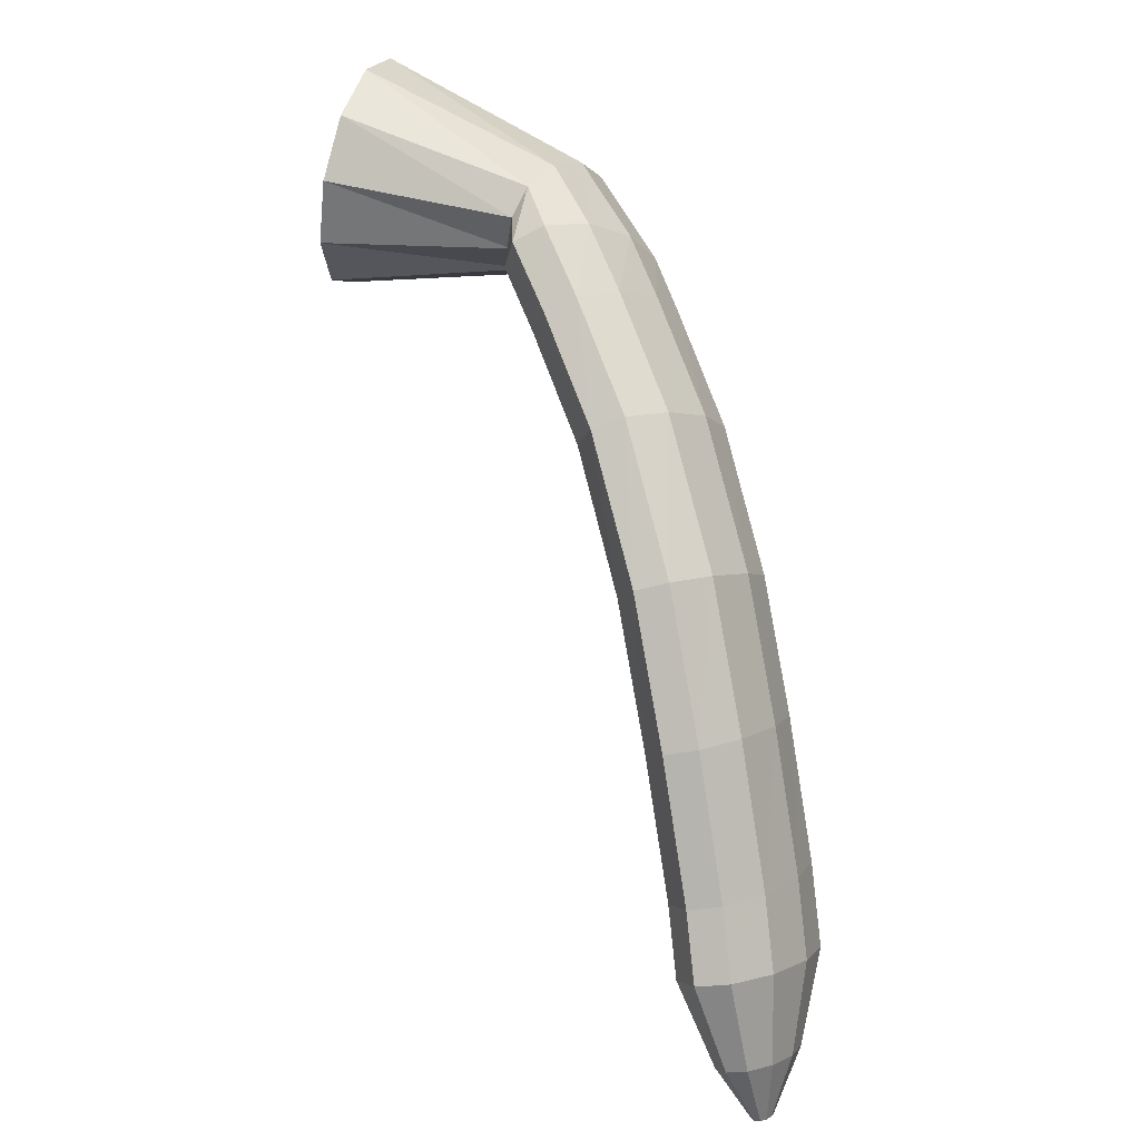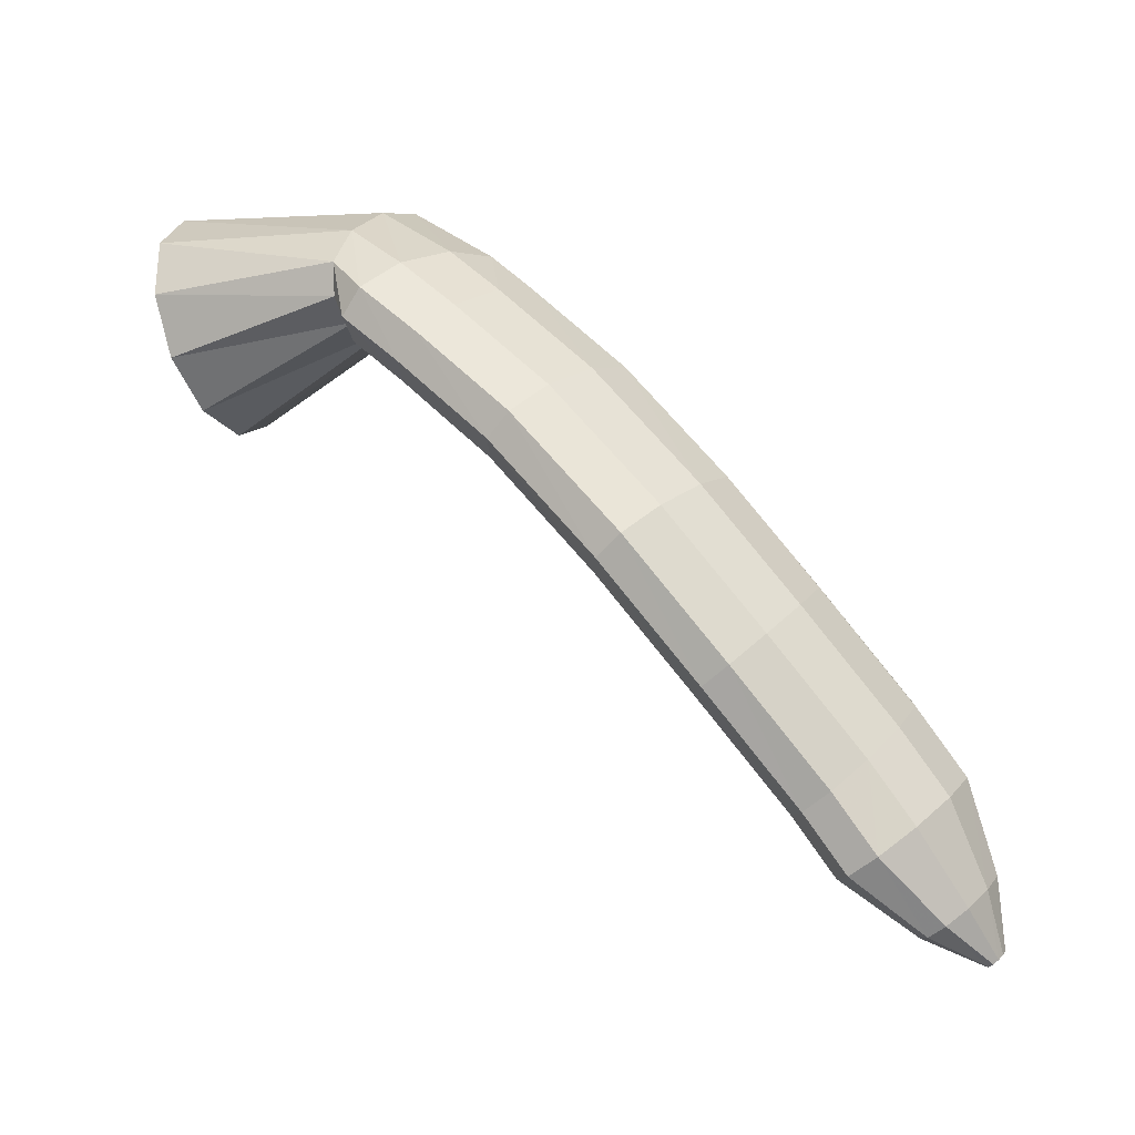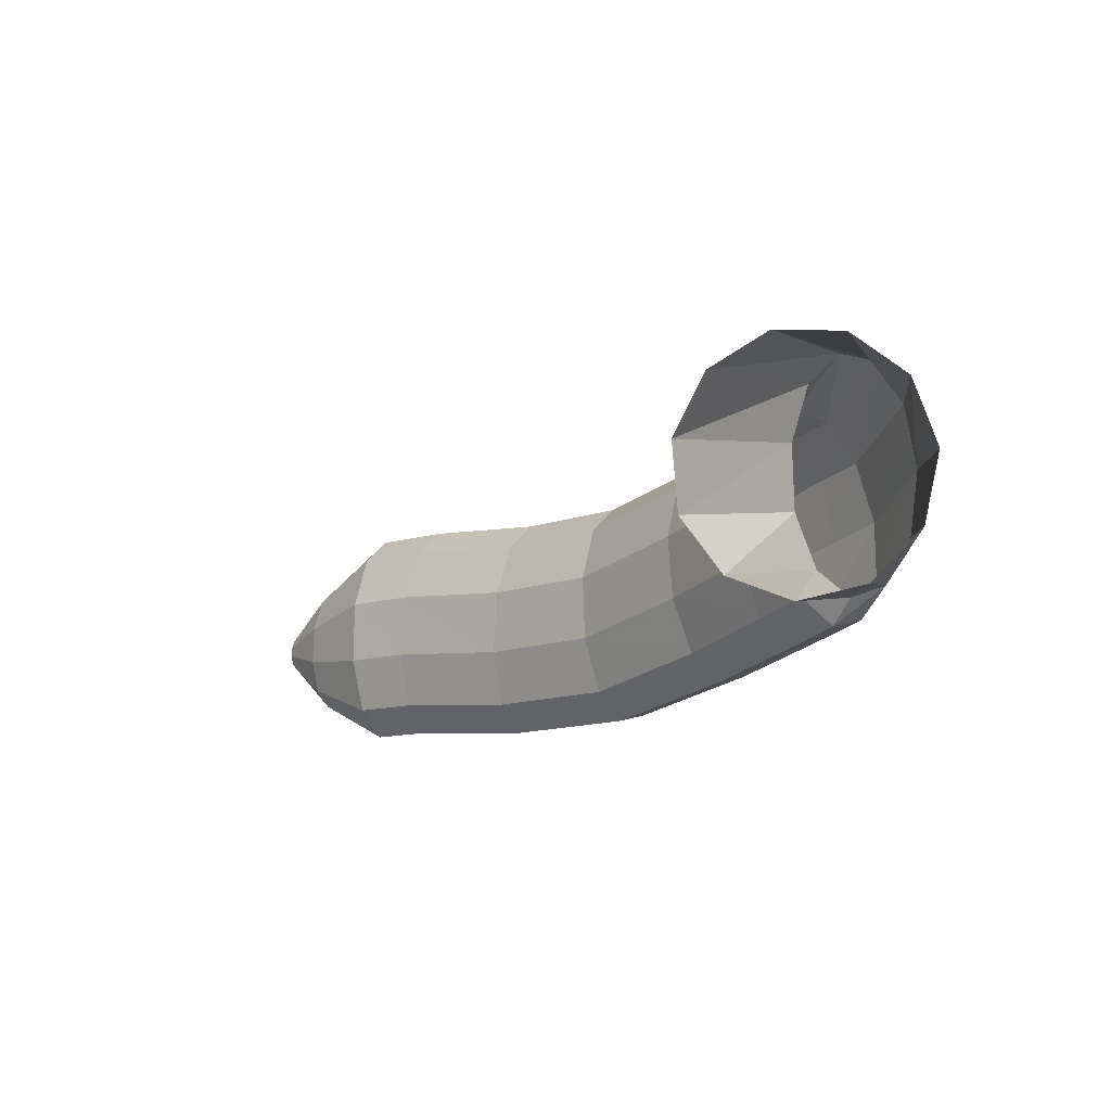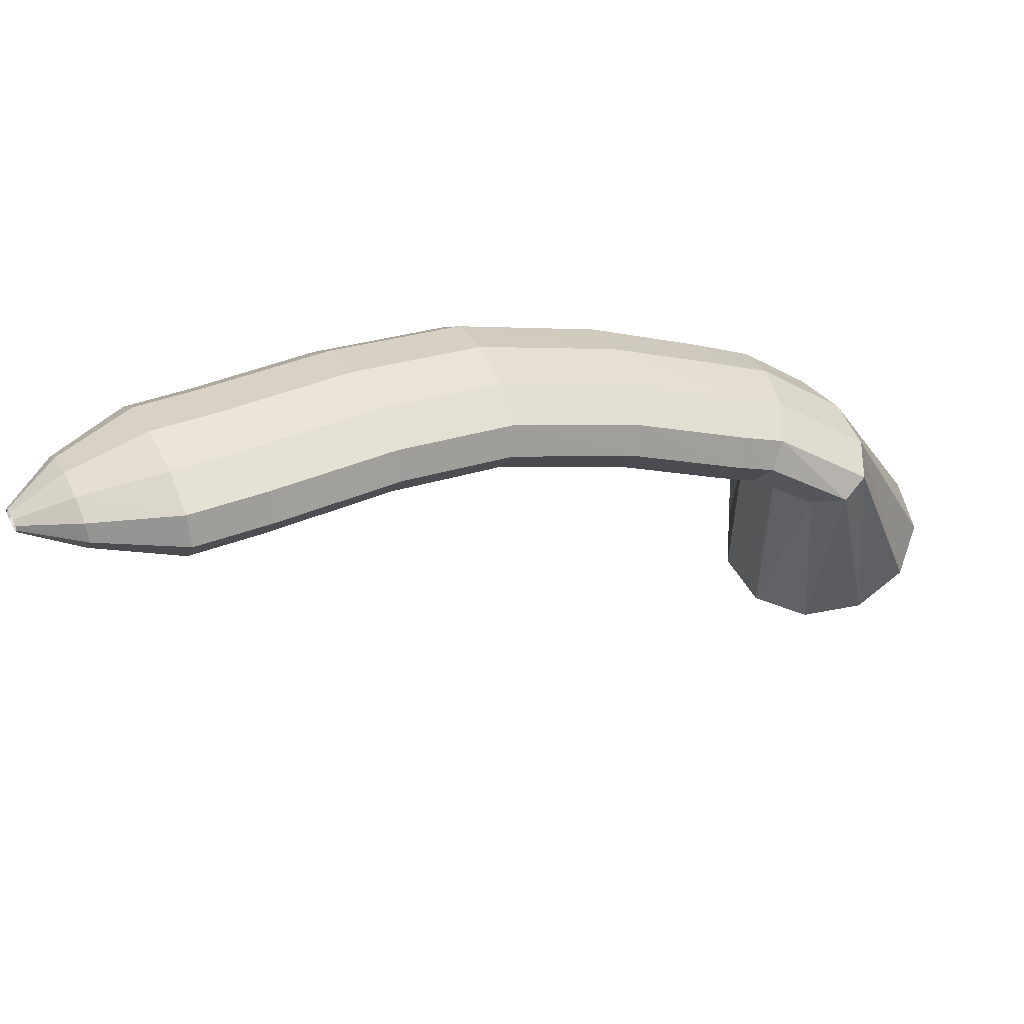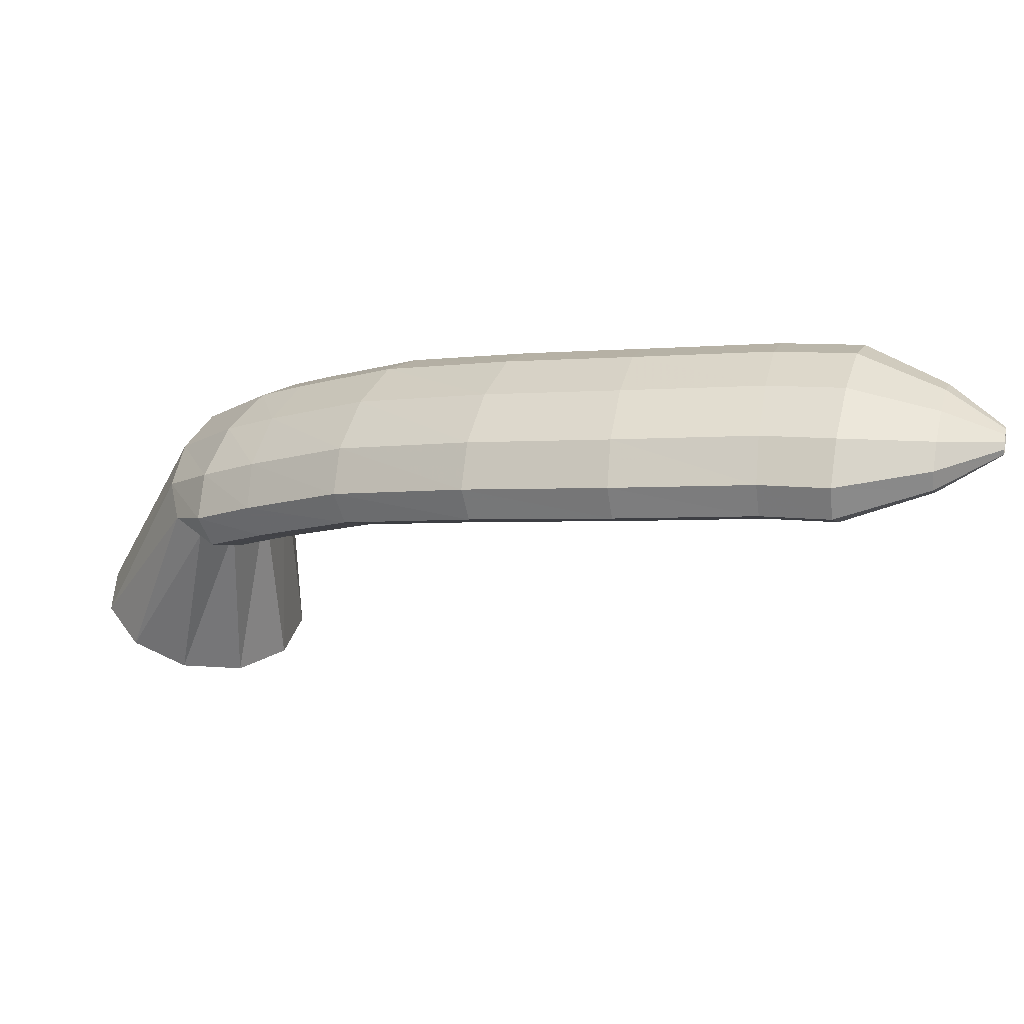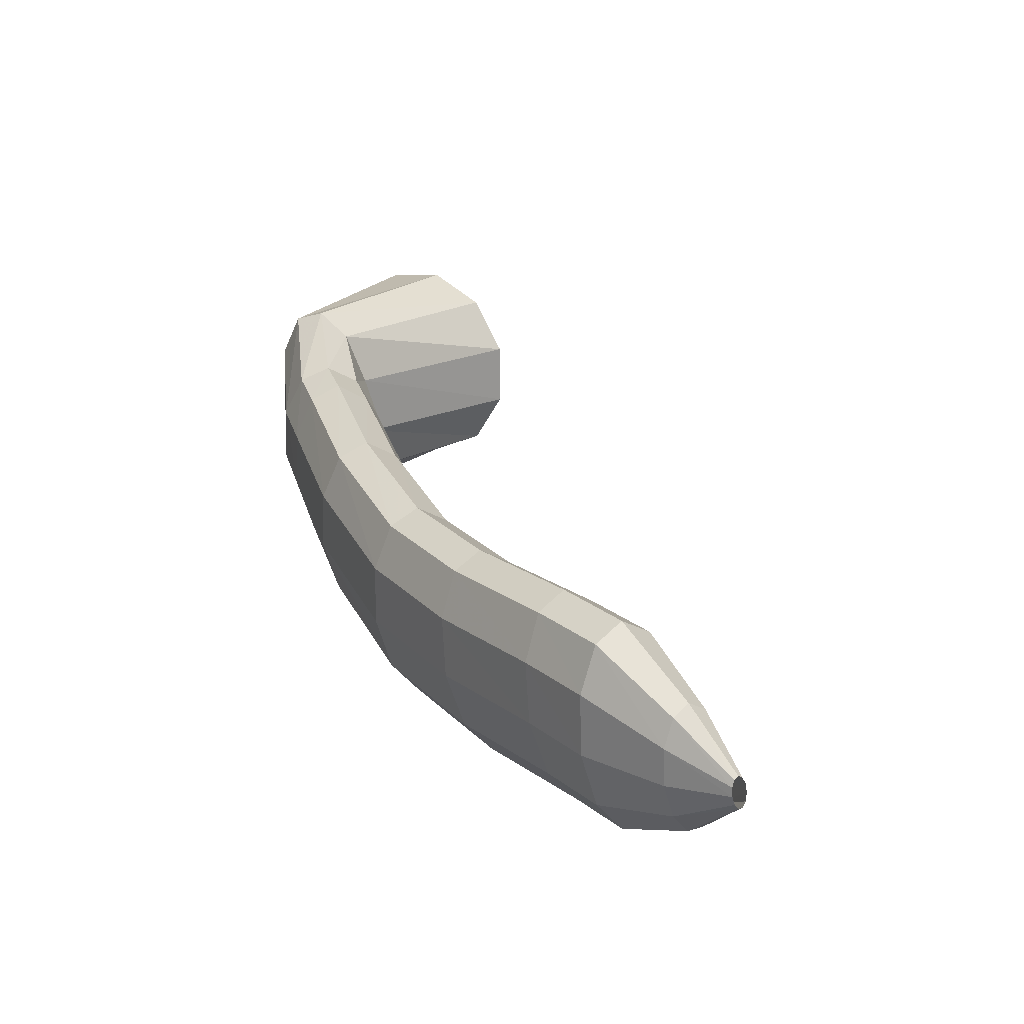
<metadata>
{"format":"obj","ext":"obj","renderer":"f3d","projection":"perspective","resolution":1024,"background":"white","views":[{"elev":-70.6,"azim":83.8,"up":"+Z"},{"elev":-72.4,"azim":114.9,"up":"+Z"},{"elev":16.9,"azim":23.9,"up":"+Z"},{"elev":66.8,"azim":-41.1,"up":"+Y"},{"elev":-70.3,"azim":170.8,"up":"+Z"},{"elev":0.6,"azim":-141.3,"up":"+Z"}]}
</metadata>
<code>
g tube1
v 143.2 137.5 193
v 143 136.7 190.3
v 141.3 136 188.1
v 138.7 135.5 187.3
v 135.9 135.5 187.9
v 133.9 136 189.8
v 133.3 136.7 192.5
v 134.3 137.5 195
v 136.6 138.2 196.6
v 139.4 138.4 196.7
v 141.9 138.1 195.4
v 143.2 137.5 193
v 140.1 146.2 189.7
v 140.3 145 187.3
v 139.7 144 185.5
v 138.4 143.5 185
v 136.9 143.6 185.9
v 135.7 144.3 188
v 135.2 145.4 190.5
v 135.4 146.6 192.7
v 136.4 147.4 193.9
v 137.8 147.6 193.7
v 139.2 147.1 192.1
v 140.1 146.2 189.7
v 137.8 148.4 186.7
v 138.6 146.6 184.8
v 138.5 144.8 183.7
v 137.7 143.6 183.7
v 136.4 143.4 184.8
v 135 144.2 186.7
v 134 145.8 188.8
v 133.6 147.7 190.3
v 134.1 149.3 190.9
v 135.2 150 190.3
v 136.6 149.7 188.8
v 137.8 148.4 186.7
v 135.8 149.7 185.2
v 136.3 148.1 183.1
v 136.1 146.4 181.9
v 135.4 145.1 181.9
v 134.3 144.8 183.2
v 133.1 145.4 185.3
v 132.3 146.8 187.6
v 132.1 148.6 189.3
v 132.6 150.1 190
v 133.6 151 189.3
v 134.8 150.8 187.5
v 135.8 149.7 185.2
v 131.7 152.1 182.3
v 132.3 150.5 180.2
v 132.2 148.7 179
v 131.5 147.4 179.1
v 130.5 147 180.4
v 129.3 147.6 182.5
v 128.5 149 184.8
v 128.3 150.8 186.5
v 128.6 152.4 187.1
v 129.5 153.3 186.4
v 130.7 153.2 184.6
v 131.7 152.1 182.3
v 126.3 154.4 179
v 126.8 152.7 176.8
v 126.7 151 175.6
v 126.2 149.6 175.8
v 125.3 149.1 177.2
v 124.4 149.7 179.4
v 123.7 151 181.8
v 123.5 152.8 183.6
v 123.8 154.4 184.1
v 124.5 155.3 183.3
v 125.4 155.3 181.4
v 126.3 154.4 179
v 120.7 156.1 176.9
v 120.9 154.5 174.7
v 120.8 152.8 173.4
v 120.3 151.4 173.6
v 119.7 150.9 175.1
v 119.1 151.3 177.5
v 118.7 152.5 180
v 118.6 154.2 181.8
v 118.9 155.9 182.3
v 119.5 156.9 181.5
v 120.1 157 179.4
v 120.7 156.1 176.9
v 114.8 157.7 175.4
v 115 156.1 173.2
v 114.9 154.4 171.9
v 114.5 153 172.1
v 113.9 152.4 173.7
v 113.4 152.8 176.1
v 113 154.1 178.5
v 112.9 155.8 180.3
v 113.2 157.4 180.9
v 113.7 158.5 180
v 114.3 158.6 177.9
v 114.8 157.7 175.4
v 111.6 158.4 174.4
v 112 156.8 172.2
v 112.1 155 171
v 111.7 153.6 171.2
v 111 153.1 172.7
v 110.4 153.5 175.1
v 109.8 154.8 177.5
v 109.6 156.6 179.3
v 109.8 158.2 179.8
v 110.3 159.2 178.9
v 111 159.3 176.9
v 111.6 158.4 174.4
v 107.7 158.3 173.5
v 108 157.3 172.2
v 108 156.3 171.5
v 107.8 155.4 171.6
v 107.4 155.1 172.5
v 107 155.3 173.9
v 106.7 156.1 175.4
v 106.6 157.2 176.5
v 106.7 158.2 176.8
v 107 158.8 176.2
v 107.4 158.8 175
v 107.7 158.3 173.5
v 104.9 157.8 173.3
v 105 157.5 172.9
v 105 157.3 172.8
v 104.9 157.1 172.8
v 104.9 157 173
v 104.8 157 173.4
v 104.7 157.2 173.8
v 104.7 157.5 174
v 104.7 157.7 174.1
v 104.8 157.9 174
v 104.9 157.9 173.7
v 104.9 157.8 173.3
f 1 2 14
f 14 13 1
f 2 3 15
f 15 14 2
f 3 4 16
f 16 15 3
f 4 5 17
f 17 16 4
f 5 6 18
f 18 17 5
f 6 7 19
f 19 18 6
f 7 8 20
f 20 19 7
f 8 9 21
f 21 20 8
f 9 10 22
f 22 21 9
f 10 11 23
f 23 22 10
f 11 12 24
f 24 23 11
f 13 14 26
f 26 25 13
f 14 15 27
f 27 26 14
f 15 16 28
f 28 27 15
f 16 17 29
f 29 28 16
f 17 18 30
f 30 29 17
f 18 19 31
f 31 30 18
f 19 20 32
f 32 31 19
f 20 21 33
f 33 32 20
f 21 22 34
f 34 33 21
f 22 23 35
f 35 34 22
f 23 24 36
f 36 35 23
f 25 26 38
f 38 37 25
f 26 27 39
f 39 38 26
f 27 28 40
f 40 39 27
f 28 29 41
f 41 40 28
f 29 30 42
f 42 41 29
f 30 31 43
f 43 42 30
f 31 32 44
f 44 43 31
f 32 33 45
f 45 44 32
f 33 34 46
f 46 45 33
f 34 35 47
f 47 46 34
f 35 36 48
f 48 47 35
f 37 38 50
f 50 49 37
f 38 39 51
f 51 50 38
f 39 40 52
f 52 51 39
f 40 41 53
f 53 52 40
f 41 42 54
f 54 53 41
f 42 43 55
f 55 54 42
f 43 44 56
f 56 55 43
f 44 45 57
f 57 56 44
f 45 46 58
f 58 57 45
f 46 47 59
f 59 58 46
f 47 48 60
f 60 59 47
f 49 50 62
f 62 61 49
f 50 51 63
f 63 62 50
f 51 52 64
f 64 63 51
f 52 53 65
f 65 64 52
f 53 54 66
f 66 65 53
f 54 55 67
f 67 66 54
f 55 56 68
f 68 67 55
f 56 57 69
f 69 68 56
f 57 58 70
f 70 69 57
f 58 59 71
f 71 70 58
f 59 60 72
f 72 71 59
f 61 62 74
f 74 73 61
f 62 63 75
f 75 74 62
f 63 64 76
f 76 75 63
f 64 65 77
f 77 76 64
f 65 66 78
f 78 77 65
f 66 67 79
f 79 78 66
f 67 68 80
f 80 79 67
f 68 69 81
f 81 80 68
f 69 70 82
f 82 81 69
f 70 71 83
f 83 82 70
f 71 72 84
f 84 83 71
f 73 74 86
f 86 85 73
f 74 75 87
f 87 86 74
f 75 76 88
f 88 87 75
f 76 77 89
f 89 88 76
f 77 78 90
f 90 89 77
f 78 79 91
f 91 90 78
f 79 80 92
f 92 91 79
f 80 81 93
f 93 92 80
f 81 82 94
f 94 93 81
f 82 83 95
f 95 94 82
f 83 84 96
f 96 95 83
f 85 86 98
f 98 97 85
f 86 87 99
f 99 98 86
f 87 88 100
f 100 99 87
f 88 89 101
f 101 100 88
f 89 90 102
f 102 101 89
f 90 91 103
f 103 102 90
f 91 92 104
f 104 103 91
f 92 93 105
f 105 104 92
f 93 94 106
f 106 105 93
f 94 95 107
f 107 106 94
f 95 96 108
f 108 107 95
f 97 98 110
f 110 109 97
f 98 99 111
f 111 110 98
f 99 100 112
f 112 111 99
f 100 101 113
f 113 112 100
f 101 102 114
f 114 113 101
f 102 103 115
f 115 114 102
f 103 104 116
f 116 115 103
f 104 105 117
f 117 116 104
f 105 106 118
f 118 117 105
f 106 107 119
f 119 118 106
f 107 108 120
f 120 119 107
f 109 110 122
f 122 121 109
f 110 111 123
f 123 122 110
f 111 112 124
f 124 123 111
f 112 113 125
f 125 124 112
f 113 114 126
f 126 125 113
f 114 115 127
f 127 126 114
f 115 116 128
f 128 127 115
f 116 117 129
f 129 128 116
f 117 118 130
f 130 129 117
f 118 119 131
f 131 130 118
f 119 120 132
f 132 131 119
g

</code>
